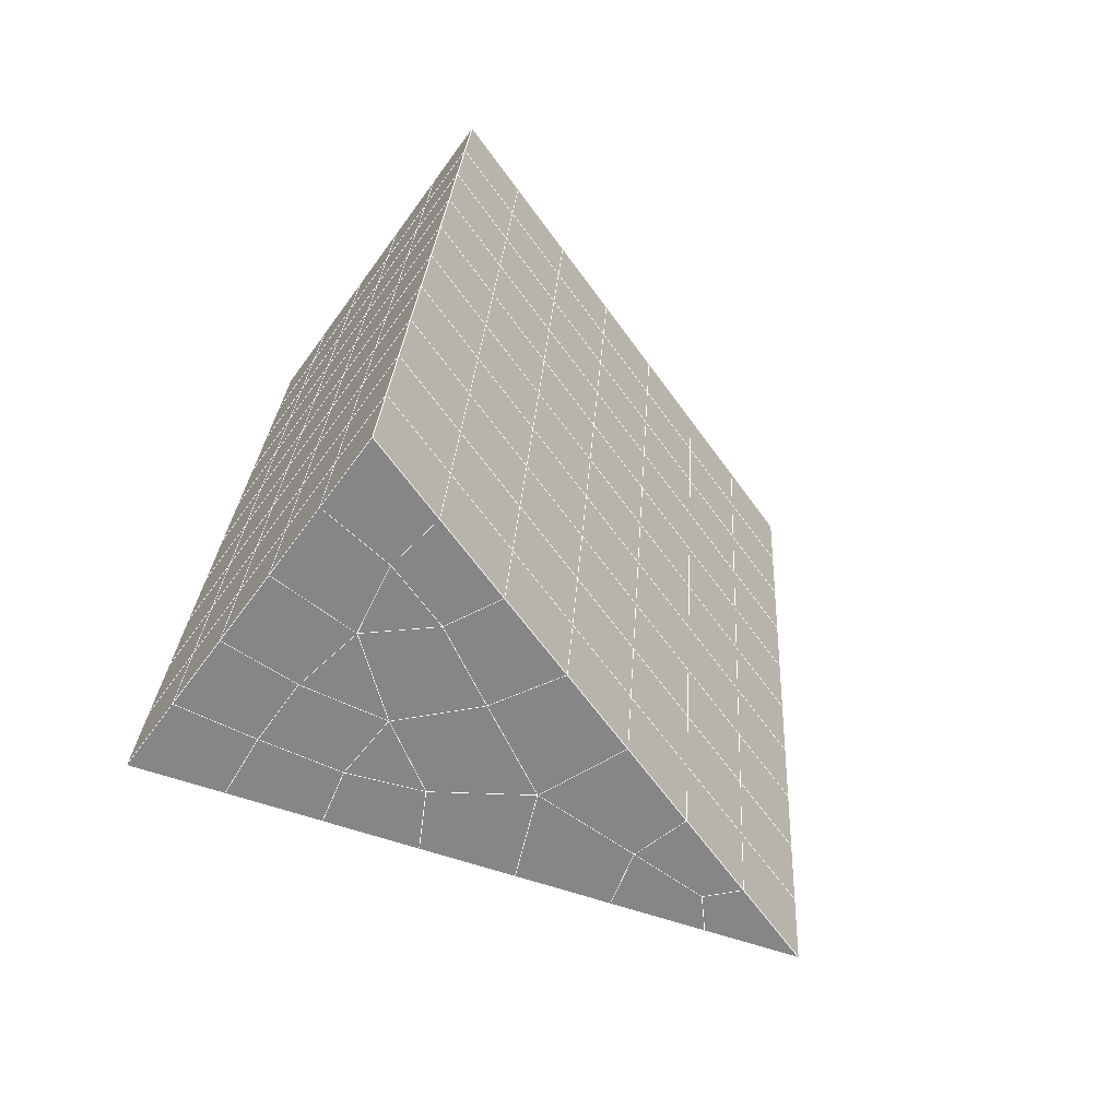
<metadata>
{"format":"obj","ext":"obj","renderer":"f3d","projection":"perspective","resolution":1024,"background":"white","views":[{"elev":-60.2,"azim":-125.5,"up":"+Z"}]}
</metadata>
<code>
v 49 14.76 20.7
v 51 14.76 20.7
v 50.89 12.82 20.57
v 49.04 12.5 20.55
v 49 14.6 22.9
v 51 14.6 22.9
v 49 14.45 25.09
v 51 14.45 25.09
v 49 14.3 27.29
v 51 14.3 27.29
v 49 14.14 29.48
v 51 14.14 29.48
v 49 13.99 31.68
v 51 13.99 31.68
v 49 13.84 33.87
v 51 13.84 33.87
v 49 13.68 36.06
v 51 13.68 36.07
v 49 13.53 38.26
v 51 13.53 38.26
v 49 13.38 40.45
v 51 13.38 40.45
v 49 13.22 42.65
v 51 13.22 42.65
v 48.58 11.06 42.5
v 50.89 10.9 42.49
v 48.54 9.074 42.36
v 50.12 9.162 42.36
v 49.04 6.866 42.2
v 51.13 7.543 42.25
v 49.84 5.198 42.09
v 51.02 5.181 42.09
v 49.96 3.717 41.98
v 50.69 3.207 41.95
v 49.26 3.139 41.94
v 49.99 1.535 41.83
v 48.57 2.536 41.9
v 49.29 0.3981 41.75
v 48.57 2.689 39.71
v 49.29 0.5514 39.56
v 48.57 2.843 37.51
v 49.29 0.7048 37.36
v 48.57 2.996 35.32
v 49.29 0.8586 35.17
v 48.57 3.149 33.12
v 49.29 1.012 32.97
v 48.57 3.303 30.93
v 49.29 1.165 30.78
v 48.57 3.456 28.73
v 49.29 1.318 28.58
v 48.57 3.61 26.54
v 49.29 1.472 26.39
v 48.57 3.763 24.34
v 49.29 1.626 24.19
v 48.57 3.916 22.15
v 49.29 1.779 22
v 48.57 4.07 19.95
v 49.29 1.933 19.81
v 50.01 4.442 19.98
v 50 2.554 19.85
v 51.43 4.07 19.95
v 50.71 1.932 19.81
v 51.43 3.917 22.15
v 50.71 1.779 22
v 51.43 3.763 24.34
v 50.71 1.626 24.19
v 51.43 3.61 26.54
v 50.71 1.472 26.39
v 51.43 3.456 28.73
v 50.71 1.318 28.58
v 51.43 3.303 30.93
v 50.71 1.165 30.78
v 51.43 3.149 33.12
v 50.71 1.012 32.97
v 51.43 2.996 35.32
v 50.71 0.8583 35.17
v 51.43 2.843 37.51
v 50.71 0.7047 37.36
v 51.43 2.689 39.71
v 50.71 0.5515 39.56
v 51.43 2.535 41.9
v 50.71 0.3981 41.75
v 52.14 4.673 42.05
v 52.14 4.827 39.86
v 52.14 4.98 37.66
v 52.14 5.134 35.47
v 52.14 5.287 33.27
v 52.14 5.44 31.08
v 52.14 5.594 28.88
v 52.14 5.747 26.69
v 52.14 5.901 24.49
v 52.14 6.054 22.3
v 52.14 6.208 20.1
v 50.04 7.068 20.17
v 47.86 6.208 20.1
v 47.86 6.054 22.3
v 47.86 5.901 24.49
v 47.86 5.747 26.69
v 47.86 5.594 28.88
v 47.86 5.44 31.08
v 47.86 5.287 33.27
v 47.86 5.134 35.47
v 47.86 4.98 37.66
v 47.86 4.827 39.86
v 47.86 4.673 42.05
v 48.84 4.975 42.07
v 50 -1.74 41.6
v 50 -1.586 39.41
v 50 -1.433 37.21
v 50 -1.279 35.02
v 50 -1.126 32.82
v 50 -0.9724 30.63
v 50 -0.8187 28.43
v 50 -0.6657 26.24
v 50 -0.5117 24.05
v 50 -0.3585 21.85
v 50 -0.2053 19.66
v 51.49 9.081 20.31
v 52.86 8.345 20.25
v 52.19 10.8 20.43
v 53.57 10.48 20.4
v 52.62 12.78 20.56
v 54.29 12.62 20.55
v 53 14.76 20.7
v 55 14.76 20.7
v 53 14.6 22.9
v 55 14.6 22.9
v 53 14.45 25.09
v 55 14.45 25.09
v 53 14.3 27.29
v 55 14.3 27.29
v 53 14.14 29.48
v 55 14.14 29.48
v 53 13.99 31.68
v 55 13.99 31.68
v 53 13.84 33.87
v 55 13.84 33.87
v 53 13.68 36.06
v 55 13.68 36.06
v 53 13.53 38.26
v 55 13.53 38.26
v 53 13.38 40.45
v 55 13.38 40.45
v 53 13.22 42.65
v 55 13.22 42.65
v 52.76 11.27 42.51
v 54.29 11.09 42.5
v 52.24 9.535 42.39
v 53.57 8.949 42.35
v 52.86 6.811 42.2
v 47.14 6.811 42.2
v 46.43 8.948 42.35
v 45.71 11.09 42.5
v 47 13.22 42.65
v 47 13.38 40.45
v 47 13.53 38.26
v 47 13.68 36.06
v 47 13.84 33.87
v 47 13.99 31.68
v 47 14.14 29.48
v 47 14.3 27.29
v 47 14.45 25.09
v 47 14.6 22.9
v 47 14.76 20.7
v 47.23 12.83 20.57
v 48.83 9.27 20.32
v 50.46 10.74 20.42
v 47.14 8.346 20.25
v 47.14 8.192 22.45
v 47.14 8.038 24.64
v 47.14 7.885 26.84
v 47.14 7.731 29.03
v 47.14 7.578 31.23
v 47.14 7.424 33.42
v 47.14 7.271 35.62
v 47.14 7.118 37.81
v 47.14 6.964 40.01
v 52.86 8.192 22.45
v 52.86 8.038 24.64
v 52.86 7.885 26.84
v 52.86 7.731 29.03
v 52.86 7.578 31.23
v 52.86 7.425 33.42
v 52.86 7.271 35.62
v 52.86 7.118 37.81
v 52.86 6.964 40.01
v 53.57 9.102 40.16
v 53.57 9.255 37.96
v 53.57 9.409 35.77
v 53.57 9.562 33.57
v 53.57 9.716 31.38
v 53.57 9.869 29.18
v 53.57 10.02 26.99
v 53.57 10.18 24.79
v 53.57 10.33 22.6
v 54.29 11.24 40.3
v 54.29 11.39 38.11
v 54.29 11.55 35.92
v 54.29 11.7 33.72
v 54.29 11.85 31.53
v 54.29 12.01 29.33
v 54.29 12.16 27.14
v 54.29 12.31 24.94
v 54.29 12.47 22.75
v 47.79 11.14 20.45
v 46.43 10.48 20.4
v 46.43 10.33 22.6
v 46.43 10.18 24.79
v 46.43 10.02 26.99
v 46.43 9.869 29.18
v 46.43 9.716 31.38
v 46.43 9.562 33.57
v 46.43 9.409 35.77
v 46.43 9.256 37.96
v 46.43 9.102 40.16
v 45.71 12.62 20.55
v 45.71 12.47 22.75
v 45.71 12.31 24.94
v 45.71 12.16 27.14
v 45.71 12.01 29.33
v 45.71 11.85 31.53
v 45.71 11.7 33.72
v 45.71 11.55 35.92
v 45.71 11.39 38.11
v 45.71 11.24 40.3
v 45 14.76 20.7
v 45 14.6 22.9
v 45 14.45 25.09
v 45 14.3 27.29
v 45 14.14 29.48
v 45 13.99 31.68
v 45 13.84 33.87
v 45 13.68 36.06
v 45 13.53 38.26
v 45 13.38 40.45
v 45 13.22 42.65
v 49.96 3.717 41.98
v 49.84 5.198 42.09
v 49.04 6.866 42.2
v 47.14 6.811 42.2
v 47.14 6.964 40.01
v 47.86 4.827 39.86
v 48.57 2.689 39.71
v 49.29 0.5514 39.56
v 49.29 0.3981 41.75
v 50 -1.74 41.6
v 50.71 0.3981 41.75
v 50.71 0.5515 39.56
v 51.43 2.689 39.71
v 51.43 2.535 41.9
v 52.14 4.673 42.05
v 51.02 5.181 42.09
v 51.13 7.543 42.25
v 48.84 4.975 42.07
v 47.86 4.673 42.05
v 48.57 2.536 41.9
v 49.99 1.535 41.83
v 50.69 3.207 41.95
v 49.26 3.139 41.94
v 48.57 2.843 37.51
v 47.86 4.98 37.66
v 47.14 7.118 37.81
v 46.43 9.256 37.96
v 46.43 9.102 40.16
v 46.43 8.948 42.35
v 48.54 9.074 42.36
v 52.24 9.535 42.39
v 50.89 10.9 42.49
v 50.12 9.162 42.36
v 52.86 6.811 42.2
v 52.14 4.827 39.86
v 51.43 2.843 37.51
v 50.71 0.7047 37.36
v 50 -1.586 39.41
v 45.71 11.09 42.5
v 45.71 11.24 40.3
v 45.71 11.39 38.11
v 45.71 11.55 35.92
v 46.43 9.409 35.77
v 47.14 7.271 35.62
v 47.86 5.134 35.47
v 52.76 11.27 42.51
v 53.57 8.949 42.35
v 53.57 9.102 40.16
v 52.86 6.964 40.01
v 52.86 7.118 37.81
v 52.14 4.98 37.66
v 52.14 5.134 35.47
v 51.43 2.996 35.32
v 51.43 3.149 33.12
v 50.71 1.012 32.97
v 50.71 0.8583 35.17
v 50 -1.279 35.02
v 50 -1.433 37.21
v 49.29 0.7048 37.36
v 54.29 11.09 42.5
v 53 13.22 42.65
v 51 13.22 42.65
v 48.58 11.06 42.5
v 55 13.22 42.65
v 55 13.38 40.45
v 55 13.53 38.26
v 55 13.68 36.06
v 54.29 11.55 35.92
v 54.29 11.7 33.72
v 53.57 9.562 33.57
v 53.57 9.716 31.38
v 52.86 7.578 31.23
v 52.86 7.731 29.03
v 52.14 5.594 28.88
v 52.14 5.747 26.69
v 51.43 3.61 26.54
v 51.43 3.763 24.34
v 50.71 1.626 24.19
v 50.71 1.472 26.39
v 50 -0.6657 26.24
v 50 -0.8187 28.43
v 49.29 1.318 28.58
v 49.29 1.165 30.78
v 48.57 3.303 30.93
v 48.57 3.149 33.12
v 47.86 5.287 33.27
v 48.57 2.996 35.32
v 49.29 1.012 32.97
v 50 -0.9724 30.63
v 50.71 1.318 28.58
v 51.43 3.456 28.73
v 52.14 5.44 31.08
v 52.86 7.425 33.42
v 53.57 9.409 35.77
v 54.29 11.39 38.11
v 53 13.53 38.26
v 53 13.38 40.45
v 54.29 11.24 40.3
v 53.57 9.255 37.96
v 52.86 7.271 35.62
v 52.14 5.287 33.27
v 51.43 3.303 30.93
v 50.71 1.165 30.78
v 50 -1.126 32.82
v 49.29 0.8586 35.17
v 51 13.38 40.45
v 49 13.22 42.65
v 45 13.22 42.65
v 45 13.38 40.45
v 45 13.53 38.26
v 45 13.68 36.06
v 45.71 11.7 33.72
v 46.43 9.562 33.57
v 47.14 7.424 33.42
v 47 13.38 40.45
v 49 13.38 40.45
v 51 13.53 38.26
v 53 13.68 36.06
v 55 13.84 33.87
v 54.29 11.85 31.53
v 53.57 9.869 29.18
v 52.86 7.885 26.84
v 52.14 5.901 24.49
v 51.43 3.917 22.15
v 50.71 1.779 22
v 50 -0.5117 24.05
v 49.29 1.472 26.39
v 48.57 3.456 28.73
v 47.86 5.44 31.08
v 47.14 7.578 31.23
v 47.86 5.594 28.88
v 48.57 3.61 26.54
v 49.29 1.626 24.19
v 50 -0.3585 21.85
v 50.71 1.932 19.81
v 51.43 4.07 19.95
v 52.14 6.054 22.3
v 52.86 8.038 24.64
v 53.57 10.02 26.99
v 54.29 12.01 29.33
v 55 13.99 31.68
v 53 13.84 33.87
v 51 13.68 36.06
v 49 13.53 38.26
v 47 13.22 42.65
v 50 -0.2053 19.66
v 49.29 1.933 19.81
v 49.29 1.779 22
v 48.57 3.916 22.15
v 48.57 3.763 24.34
v 47.86 5.901 24.49
v 47.86 5.747 26.69
v 47.14 7.885 26.84
v 47.14 7.731 29.03
v 46.43 9.869 29.18
v 46.43 9.716 31.38
v 50 2.554 19.85
v 50.01 4.442 19.98
v 52.14 6.208 20.1
v 52.86 8.192 22.45
v 53.57 10.18 24.79
v 54.29 12.16 27.14
v 55 14.14 29.48
v 53 13.99 31.68
v 51 13.84 33.87
v 49 13.68 36.06
v 47 13.53 38.26
v 47 13.68 36.06
v 45 13.84 33.87
v 45.71 11.85 31.53
v 48.57 4.07 19.95
v 47.86 6.054 22.3
v 47.14 8.038 24.64
v 46.43 10.02 26.99
v 45.71 12.01 29.33
v 45 13.99 31.68
v 47 13.84 33.87
v 49 13.84 33.87
v 47 13.99 31.68
v 45 14.14 29.48
v 45.71 12.16 27.14
v 46.43 10.18 24.79
v 47.14 8.192 22.45
v 47.86 6.208 20.1
v 50.04 7.068 20.16
v 52.86 8.345 20.25
v 53.57 10.33 22.6
v 54.29 12.31 24.94
v 55 14.3 27.29
v 53 14.14 29.48
v 51 13.99 31.68
v 49 13.99 31.68
v 47 14.14 29.48
v 45 14.3 27.29
v 45.71 12.31 24.94
v 46.43 10.33 22.6
v 47.14 8.346 20.25
v 51.49 9.081 20.31
v 53.57 10.48 20.4
v 54.29 12.47 22.75
v 55 14.45 25.09
v 53 14.3 27.29
v 51 14.14 29.48
v 49 14.14 29.48
v 47 14.3 27.29
v 45 14.45 25.09
v 45.71 12.47 22.75
v 46.43 10.48 20.4
v 48.83 9.27 20.32
v 55 14.76 20.7
v 53 14.76 20.7
v 52.62 12.78 20.56
v 50.89 12.82 20.57
v 50.46 10.74 20.42
v 52.19 10.8 20.43
v 54.29 12.62 20.55
v 55 14.6 22.9
v 53 14.6 22.9
v 53 14.45 25.09
v 51 14.45 25.09
v 49 14.45 25.09
v 47 14.45 25.09
v 45 14.6 22.9
v 45.71 12.62 20.55
v 47.79 11.14 20.45
v 51 14.3 27.29
v 49 14.3 27.29
v 51 14.6 22.9
v 51 14.76 20.7
v 49 14.6 22.9
v 47 14.6 22.9
v 45 14.76 20.7
v 47.23 12.83 20.57
v 49.04 12.5 20.54
v 49 14.76 20.7
v 47 14.76 20.7
f 1 2 3
f 1 3 4
f 5 6 2
f 5 2 1
f 7 8 6
f 7 6 5
f 9 10 8
f 9 8 7
f 11 12 10
f 11 10 9
f 13 14 12
f 13 12 11
f 15 16 14
f 15 14 13
f 17 18 16
f 17 16 15
f 19 20 18
f 19 18 17
f 21 22 20
f 21 20 19
f 23 24 22
f 23 22 21
f 25 26 24
f 25 24 23
f 27 28 26
f 27 26 25
f 29 30 28
f 29 28 27
f 31 32 30
f 31 30 29
f 33 34 32
f 33 32 31
f 35 36 34
f 35 34 33
f 37 38 36
f 37 36 35
f 39 40 38
f 39 38 37
f 41 42 40
f 41 40 39
f 43 44 42
f 43 42 41
f 45 46 44
f 45 44 43
f 47 48 46
f 47 46 45
f 49 50 48
f 49 48 47
f 51 52 50
f 51 50 49
f 53 54 52
f 53 52 51
f 55 56 54
f 55 54 53
f 57 58 56
f 57 56 55
f 59 60 58
f 59 58 57
f 61 62 60
f 61 60 59
f 63 64 62
f 63 62 61
f 65 66 64
f 65 64 63
f 67 68 66
f 67 66 65
f 69 70 68
f 69 68 67
f 71 72 70
f 71 70 69
f 73 74 72
f 73 72 71
f 75 76 74
f 75 74 73
f 77 78 76
f 77 76 75
f 79 80 78
f 79 78 77
f 81 82 80
f 81 80 79
f 34 36 82
f 34 82 81
f 81 83 32
f 81 32 34
f 79 84 83
f 79 83 81
f 77 85 84
f 77 84 79
f 75 86 85
f 75 85 77
f 73 87 86
f 73 86 75
f 71 88 87
f 71 87 73
f 69 89 88
f 69 88 71
f 67 90 89
f 67 89 69
f 65 91 90
f 65 90 67
f 63 92 91
f 63 91 65
f 61 93 92
f 61 92 63
f 59 94 93
f 59 93 61
f 57 95 94
f 57 94 59
f 55 96 95
f 55 95 57
f 53 97 96
f 53 96 55
f 51 98 97
f 51 97 53
f 49 99 98
f 49 98 51
f 47 100 99
f 47 99 49
f 45 101 100
f 45 100 47
f 43 102 101
f 43 101 45
f 41 103 102
f 41 102 43
f 39 104 103
f 39 103 41
f 37 105 104
f 37 104 39
f 35 106 105
f 35 105 37
f 33 31 106
f 33 106 35
f 107 82 36
f 107 36 38
f 108 80 82
f 108 82 107
f 109 78 80
f 109 80 108
f 110 76 78
f 110 78 109
f 111 74 76
f 111 76 110
f 112 72 74
f 112 74 111
f 113 70 72
f 113 72 112
f 114 68 70
f 114 70 113
f 115 66 68
f 115 68 114
f 116 64 66
f 116 66 115
f 117 62 64
f 117 64 116
f 58 60 62
f 58 62 117
f 116 56 58
f 116 58 117
f 115 54 56
f 115 56 116
f 114 52 54
f 114 54 115
f 113 50 52
f 113 52 114
f 112 48 50
f 112 50 113
f 111 46 48
f 111 48 112
f 110 44 46
f 110 46 111
f 109 42 44
f 109 44 110
f 108 40 42
f 108 42 109
f 107 38 40
f 107 40 108
f 118 119 93
f 118 93 94
f 120 121 119
f 120 119 118
f 122 123 121
f 122 121 120
f 124 125 123
f 124 123 122
f 126 127 125
f 126 125 124
f 128 129 127
f 128 127 126
f 130 131 129
f 130 129 128
f 132 133 131
f 132 131 130
f 134 135 133
f 134 133 132
f 136 137 135
f 136 135 134
f 138 139 137
f 138 137 136
f 140 141 139
f 140 139 138
f 142 143 141
f 142 141 140
f 144 145 143
f 144 143 142
f 146 147 145
f 146 145 144
f 148 149 147
f 148 147 146
f 30 150 149
f 30 149 148
f 32 83 150
f 32 150 30
f 29 151 105
f 29 105 106
f 27 152 151
f 27 151 29
f 25 153 152
f 25 152 27
f 23 154 153
f 23 153 25
f 21 155 154
f 21 154 23
f 19 156 155
f 19 155 21
f 17 157 156
f 17 156 19
f 15 158 157
f 15 157 17
f 13 159 158
f 13 158 15
f 11 160 159
f 11 159 13
f 9 161 160
f 9 160 11
f 7 162 161
f 7 161 9
f 5 163 162
f 5 162 7
f 1 164 163
f 1 163 5
f 4 165 164
f 4 164 1
f 94 166 167
f 94 167 118
f 95 168 166
f 95 166 94
f 96 169 168
f 96 168 95
f 97 170 169
f 97 169 96
f 98 171 170
f 98 170 97
f 99 172 171
f 99 171 98
f 100 173 172
f 100 172 99
f 101 174 173
f 101 173 100
f 102 175 174
f 102 174 101
f 103 176 175
f 103 175 102
f 104 177 176
f 104 176 103
f 105 151 177
f 105 177 104
f 178 92 93
f 178 93 119
f 179 91 92
f 179 92 178
f 180 90 91
f 180 91 179
f 181 89 90
f 181 90 180
f 182 88 89
f 182 89 181
f 183 87 88
f 183 88 182
f 184 86 87
f 184 87 183
f 185 85 86
f 185 86 184
f 186 84 85
f 186 85 185
f 150 83 84
f 150 84 186
f 186 187 149
f 186 149 150
f 185 188 187
f 185 187 186
f 184 189 188
f 184 188 185
f 183 190 189
f 183 189 184
f 182 191 190
f 182 190 183
f 181 192 191
f 181 191 182
f 180 193 192
f 180 192 181
f 179 194 193
f 179 193 180
f 178 195 194
f 178 194 179
f 119 121 195
f 119 195 178
f 187 196 147
f 187 147 149
f 188 197 196
f 188 196 187
f 189 198 197
f 189 197 188
f 190 199 198
f 190 198 189
f 191 200 199
f 191 199 190
f 192 201 200
f 192 200 191
f 193 202 201
f 193 201 192
f 194 203 202
f 194 202 193
f 195 204 203
f 195 203 194
f 121 123 204
f 121 204 195
f 196 143 145
f 196 145 147
f 197 141 143
f 197 143 196
f 198 139 141
f 198 141 197
f 199 137 139
f 199 139 198
f 200 135 137
f 200 137 199
f 201 133 135
f 201 135 200
f 202 131 133
f 202 133 201
f 203 129 131
f 203 131 202
f 204 127 129
f 204 129 203
f 123 125 127
f 123 127 204
f 166 205 4
f 166 4 167
f 168 206 205
f 168 205 166
f 169 207 206
f 169 206 168
f 170 208 207
f 170 207 169
f 171 209 208
f 171 208 170
f 172 210 209
f 172 209 171
f 173 211 210
f 173 210 172
f 174 212 211
f 174 211 173
f 175 213 212
f 175 212 174
f 176 214 213
f 176 213 175
f 177 215 214
f 177 214 176
f 151 152 215
f 151 215 177
f 144 24 26
f 144 26 146
f 142 22 24
f 142 24 144
f 140 20 22
f 140 22 142
f 138 18 20
f 138 20 140
f 136 16 18
f 136 18 138
f 134 14 16
f 134 16 136
f 132 12 14
f 132 14 134
f 130 10 12
f 130 12 132
f 128 8 10
f 128 10 130
f 126 6 8
f 126 8 128
f 124 2 6
f 124 6 126
f 122 3 2
f 122 2 124
f 120 167 3
f 120 3 122
f 206 216 165
f 206 165 205
f 207 217 216
f 207 216 206
f 208 218 217
f 208 217 207
f 209 219 218
f 209 218 208
f 210 220 219
f 210 219 209
f 211 221 220
f 211 220 210
f 212 222 221
f 212 221 211
f 213 223 222
f 213 222 212
f 214 224 223
f 214 223 213
f 215 225 224
f 215 224 214
f 152 153 225
f 152 225 215
f 216 226 164
f 216 164 165
f 217 227 226
f 217 226 216
f 218 228 227
f 218 227 217
f 219 229 228
f 219 228 218
f 220 230 229
f 220 229 219
f 221 231 230
f 221 230 220
f 222 232 231
f 222 231 221
f 223 233 232
f 223 232 222
f 224 234 233
f 224 233 223
f 225 235 234
f 225 234 224
f 153 236 235
f 153 235 225
f 227 163 164
f 227 164 226
f 228 162 163
f 228 163 227
f 229 161 162
f 229 162 228
f 230 160 161
f 230 161 229
f 231 159 160
f 231 160 230
f 232 158 159
f 232 159 231
f 233 157 158
f 233 158 232
f 234 156 157
f 234 157 233
f 235 155 156
f 235 156 234
f 236 154 155
f 236 155 235
f 28 30 148
f 28 148 26
f 167 4 3
f 4 205 165
f 120 118 167
f 154 236 153
f 148 146 26
f 31 29 106
l 237 238
l 238 239
l 239 240
l 240 241
l 241 242
l 242 243
l 243 244
l 244 245
l 245 246
l 246 247
l 247 248
l 248 249
l 249 250
l 250 251
l 251 252
l 252 253
l 253 239
l 239 254
l 254 255
l 255 256
l 256 245
l 245 257
l 257 247
l 247 250
l 250 258
l 258 252
l 252 238
l 238 254
l 254 259
l 259 237
l 237 258
l 258 257
l 257 259
l 259 256
l 256 243
l 243 260
l 260 261
l 261 262
l 262 263
l 263 264
l 264 265
l 265 266
l 266 239
l 253 267
l 267 268
l 268 269
l 269 253
l 253 270
l 270 251
l 251 271
l 271 249
l 249 272
l 272 273
l 273 248
l 248 274
l 274 246
l 240 265
l 265 275
l 275 276
l 276 277
l 277 278
l 278 279
l 279 280
l 280 281
l 281 261
l 261 242
l 242 255
l 255 240
l 268 282
l 282 267
l 267 283
l 283 284
l 284 285
l 285 286
l 286 287
l 287 288
l 288 289
l 289 290
l 290 291
l 291 292
l 292 293
l 293 294
l 294 295
l 295 244
l 244 274
l 274 294
l 294 273
l 273 292
l 292 289
l 289 272
l 272 287
l 287 271
l 271 285
l 285 270
l 270 283
l 283 296
l 296 282
l 282 297
l 297 298
l 298 268
l 268 299
l 299 266
l 266 269
l 300 301
l 301 302
l 302 303
l 303 304
l 304 305
l 305 306
l 306 307
l 307 308
l 308 309
l 309 310
l 310 311
l 311 312
l 312 313
l 313 314
l 314 315
l 315 316
l 316 317
l 317 318
l 318 319
l 319 320
l 320 321
l 321 322
l 322 281
l 281 323
l 323 321
l 321 324
l 324 319
l 319 325
l 325 317
l 317 326
l 326 315
l 315 312
l 312 327
l 327 310
l 310 328
l 328 308
l 308 329
l 329 306
l 306 330
l 330 304
l 304 331
l 331 302
l 302 332
l 332 333
l 333 297
l 297 300
l 300 296
l 296 334
l 334 331
l 331 335
l 335 330
l 330 336
l 336 329
l 329 337
l 337 328
l 328 338
l 338 327
l 327 326
l 326 339
l 339 325
l 325 340
l 340 324
l 324 341
l 341 323
l 323 260
l 260 295
l 295 341
l 341 293
l 293 340
l 340 291
l 291 339
l 339 338
l 338 290
l 290 337
l 337 288
l 288 336
l 336 286
l 286 335
l 335 284
l 284 334
l 334 301
l 301 333
l 333 342
l 342 298
l 298 343
l 343 299
l 299 275
l 275 344
l 344 345
l 345 346
l 346 347
l 347 278
l 278 348
l 348 349
l 349 350
l 350 280
l 280 262
l 262 241
l 241 264
l 264 276
l 276 345
l 345 351
l 351 352
l 352 342
l 342 353
l 353 332
l 332 354
l 354 303
l 303 355
l 355 305
l 305 356
l 356 307
l 307 357
l 357 309
l 309 358
l 358 311
l 311 359
l 359 313
l 313 360
l 360 361
l 361 314
l 314 362
l 362 316
l 316 363
l 363 318
l 318 364
l 364 320
l 320 365
l 365 322
l 322 350
l 350 366
l 366 365
l 365 367
l 367 364
l 364 368
l 368 363
l 363 369
l 369 362
l 362 370
l 370 361
l 361 371
l 371 372
l 372 360
l 360 373
l 373 359
l 359 374
l 374 358
l 358 375
l 375 357
l 357 376
l 376 356
l 356 377
l 377 355
l 355 378
l 378 354
l 354 379
l 379 353
l 353 380
l 380 352
l 352 343
l 343 381
l 381 275
l 382 383
l 383 384
l 384 385
l 385 386
l 386 387
l 387 388
l 388 389
l 389 390
l 390 391
l 391 392
l 392 366
l 366 390
l 390 367
l 367 388
l 388 368
l 368 386
l 386 369
l 369 384
l 384 370
l 370 382
l 382 371
l 371 393
l 393 394
l 394 372
l 372 395
l 395 373
l 373 396
l 396 374
l 374 397
l 397 375
l 375 398
l 398 376
l 376 399
l 399 377
l 377 400
l 400 378
l 378 401
l 401 379
l 379 402
l 402 380
l 380 403
l 403 404
l 404 347
l 347 405
l 405 348
l 348 406
l 406 392
l 392 349
l 349 279
l 279 263
l 263 277
l 277 346
l 346 403
l 403 351
l 351 381
l 381 344
l 393 383
l 383 407
l 407 385
l 385 408
l 408 387
l 387 409
l 409 389
l 389 410
l 410 391
l 391 411
l 411 406
l 406 412
l 412 405
l 405 413
l 413 404
l 404 402
l 402 414
l 414 413
l 413 415
l 415 412
l 412 416
l 416 411
l 411 417
l 417 410
l 410 418
l 418 409
l 409 419
l 419 408
l 408 420
l 420 407
l 407 394
l 394 421
l 421 395
l 395 422
l 422 396
l 396 423
l 423 397
l 397 424
l 424 398
l 398 425
l 425 399
l 399 426
l 426 400
l 400 427
l 427 401
l 401 414
l 414 428
l 428 415
l 415 429
l 429 416
l 416 430
l 430 417
l 417 431
l 431 418
l 418 432
l 432 419
l 419 433
l 433 420
l 420 421
l 421 434
l 434 422
l 422 435
l 435 423
l 423 436
l 436 424
l 424 437
l 437 425
l 425 438
l 438 426
l 426 439
l 439 427
l 427 428
l 428 440
l 440 429
l 429 441
l 441 430
l 430 442
l 442 431
l 431 443
l 443 432
l 432 444
l 444 433
l 433 445
l 445 421
l 446 447
l 447 448
l 448 449
l 449 450
l 450 451
l 451 448
l 448 452
l 452 446
l 446 453
l 453 454
l 454 455
l 455 456
l 456 457
l 457 458
l 458 442
l 442 459
l 459 443
l 443 460
l 460 444
l 444 461
l 461 445
l 445 450
l 450 434
l 434 451
l 451 435
l 435 452
l 452 436
l 436 453
l 453 437
l 437 455
l 455 438
l 438 462
l 462 463
l 463 440
l 440 439
l 439 462
l 462 456
l 456 464
l 464 454
l 454 447
l 447 465
l 465 464
l 464 466
l 466 457
l 457 463
l 463 441
l 441 458
l 458 467
l 467 459
l 459 468
l 468 460
l 460 469
l 469 461
l 461 470
l 470 471
l 471 465
l 465 449
l 449 470
l 470 469
l 469 472
l 472 467
l 467 466
l 466 471
l 471 472
l 472 468
l 470 450

</code>
